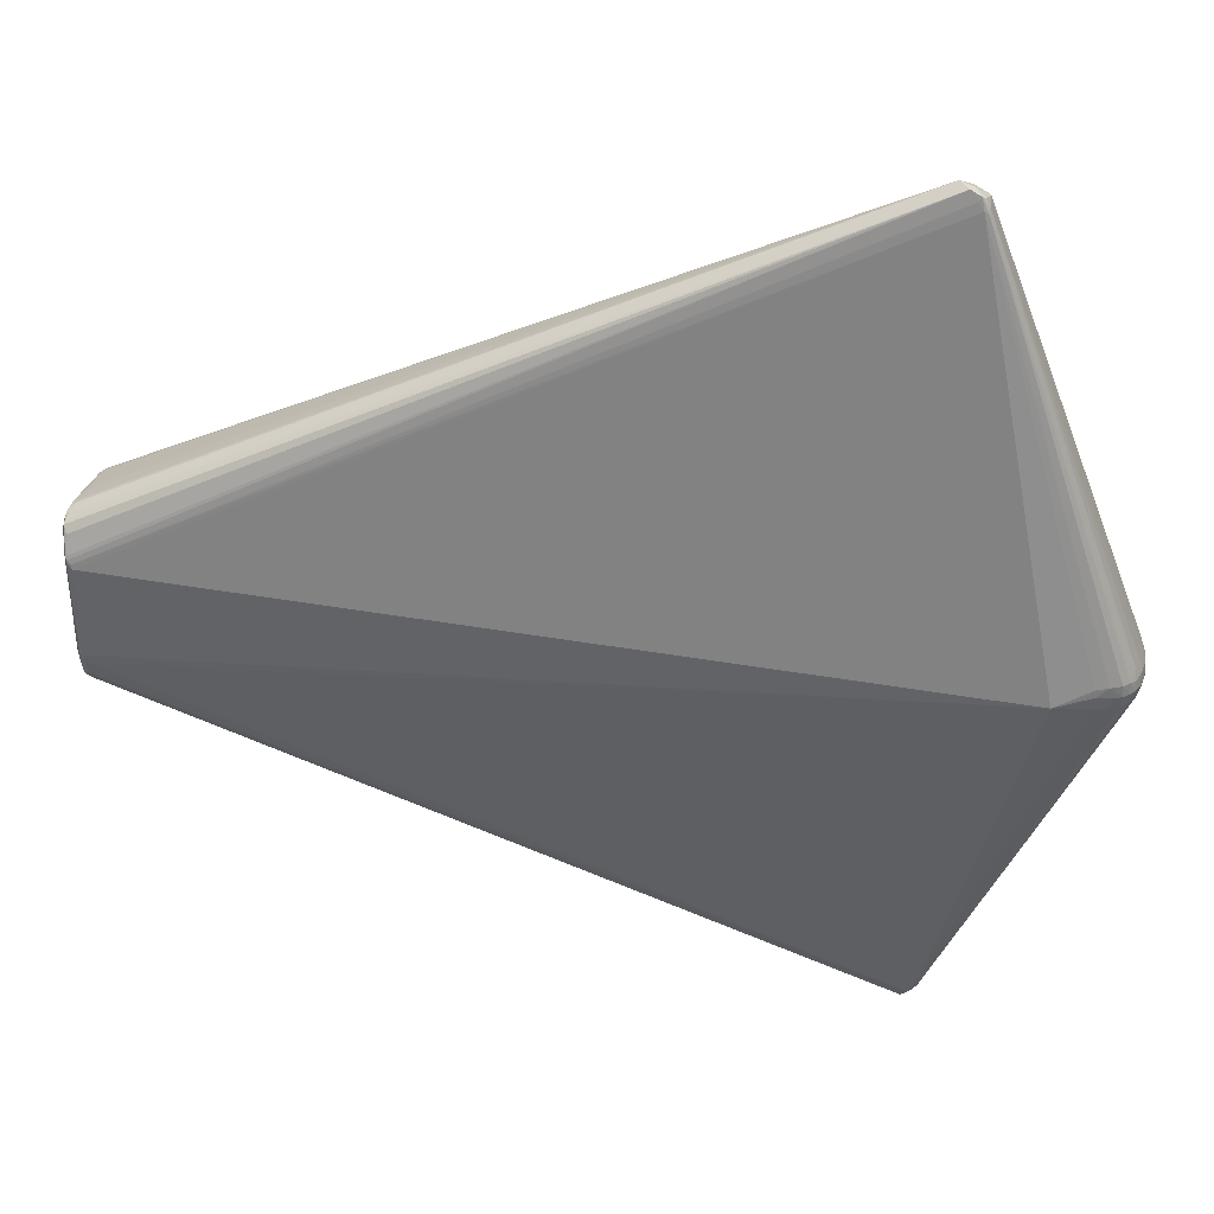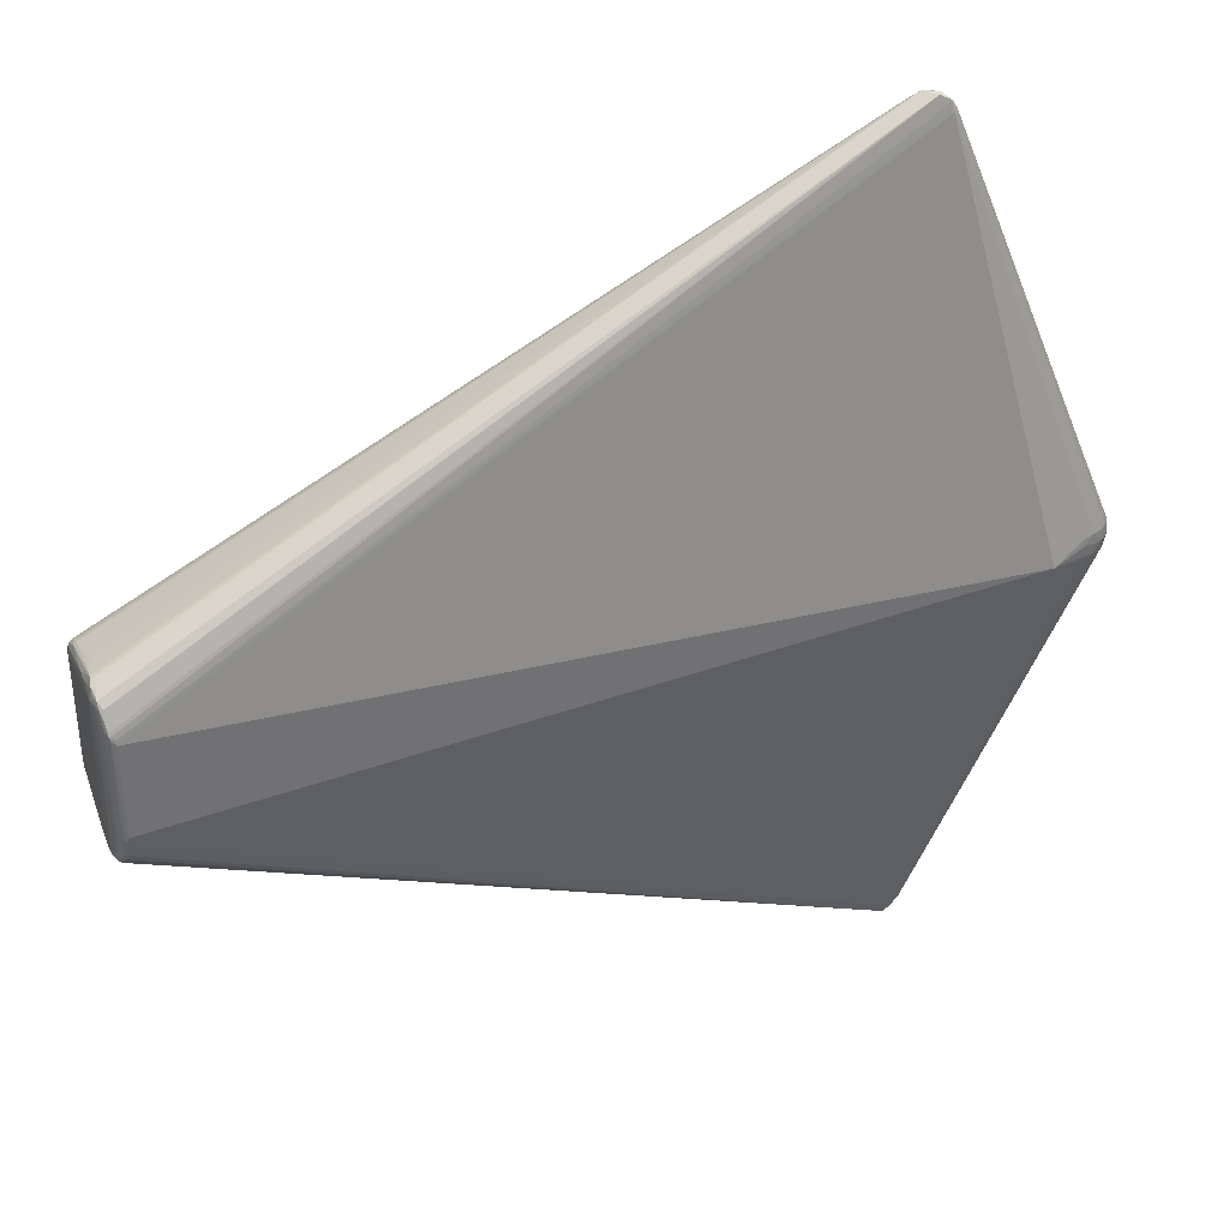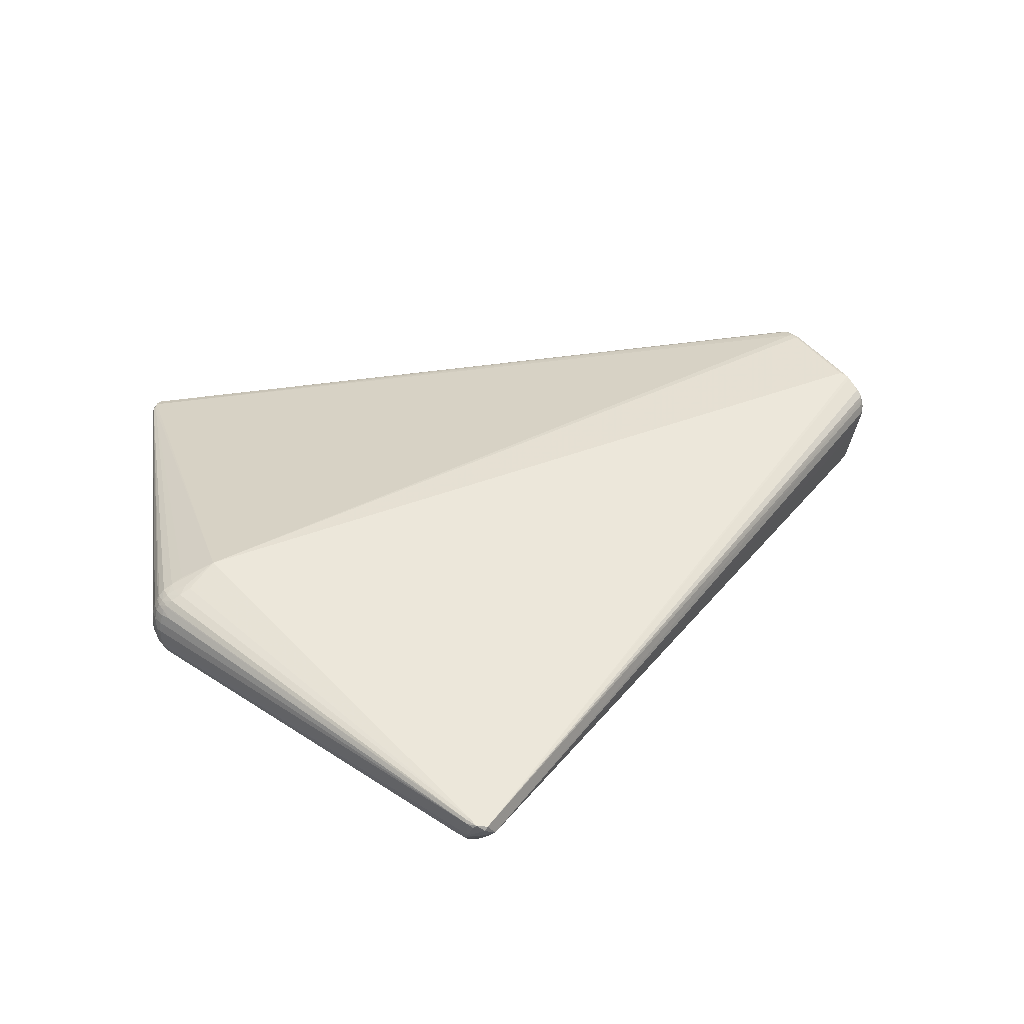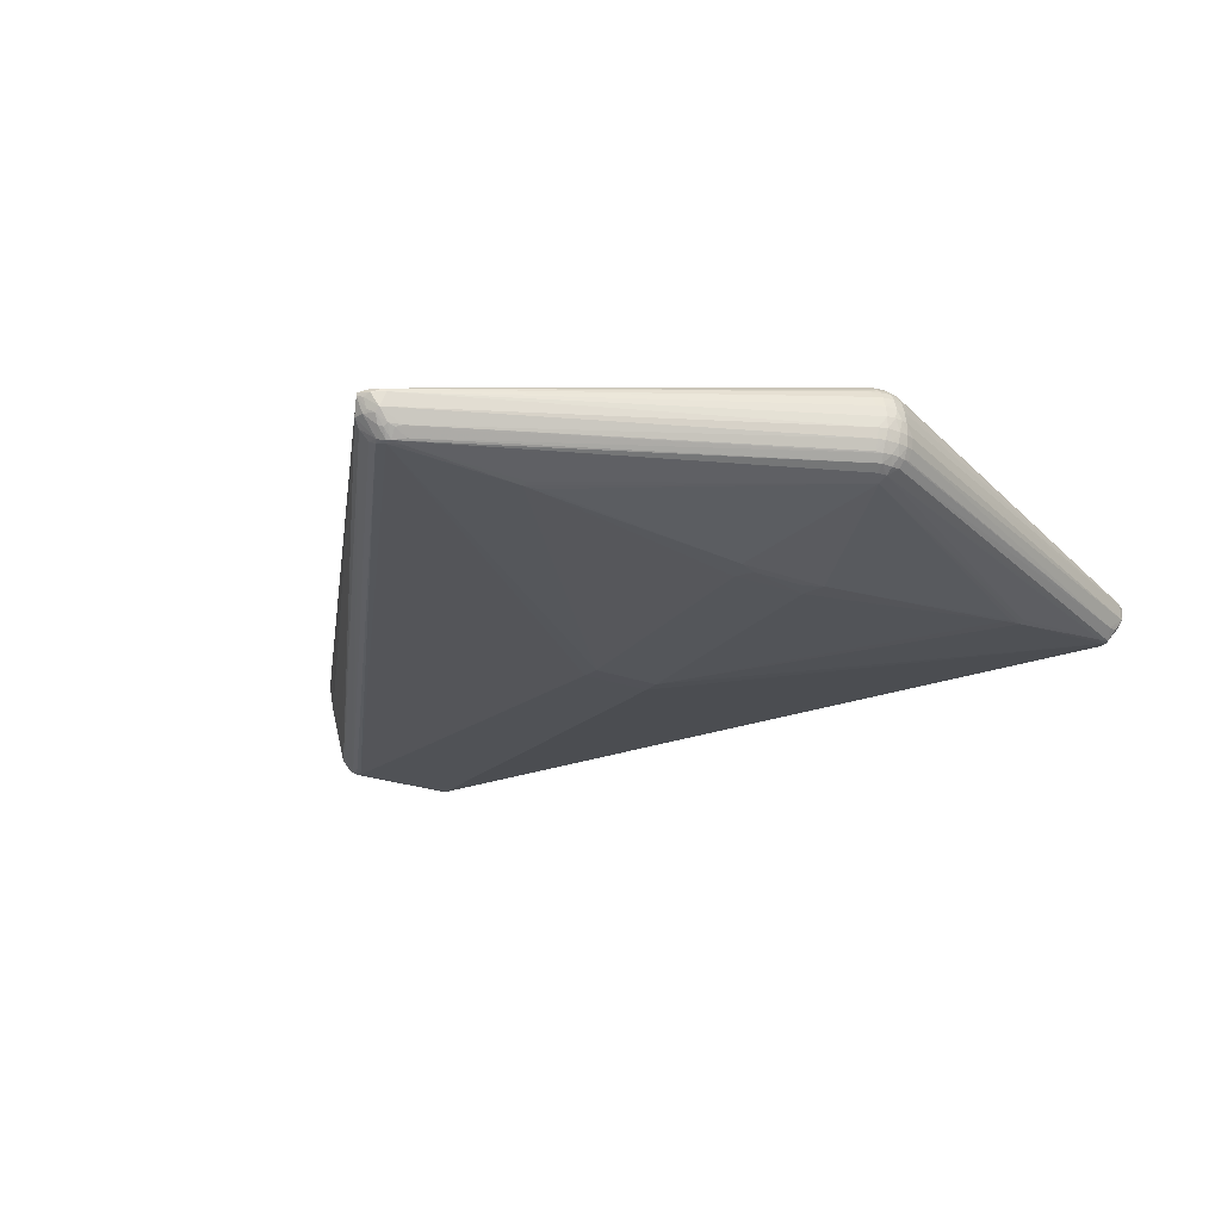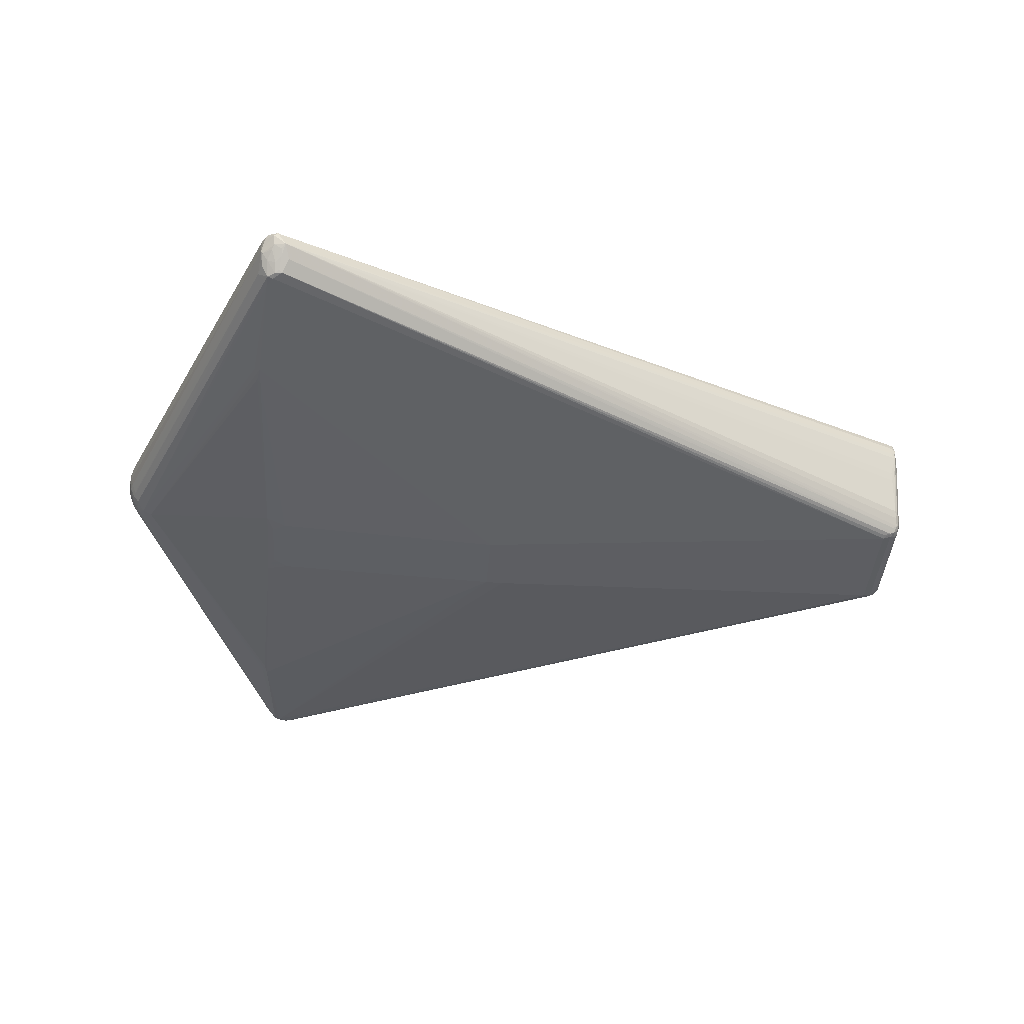
<metadata>
{"format":"obj","ext":"obj","renderer":"f3d","projection":"perspective","resolution":1024,"background":"white","views":[{"elev":38.2,"azim":8.8,"up":"+Y"},{"elev":36.3,"azim":-21.6,"up":"+Y"},{"elev":37.9,"azim":150.1,"up":"+Z"},{"elev":-23.0,"azim":57.0,"up":"+Z"},{"elev":-39.8,"azim":175.5,"up":"+Z"}]}
</metadata>
<code>
v 0.2061 -0.0303 -0.07119
v 0.2135 -0.05093 -0.06997
v 0.1889 -0.04209 -0.07222
v 0.2061 0.03052 -0.07116
v 0.2134 0.05114 -0.06992
v 0.1913 0.04085 -0.07237
v 0.3919 -0.02098 0.03499
v 0.3945 -0.02082 0.01064
v 0.3926 -0.02076 -0.0003865
v 0.3888 -0.02069 0.0457
v 0.384 -0.0207 0.05362
v 0.3879 -0.01996 -0.01139
v 0.3538 -0.0123 0.07186
v 0.3951 -0.01314 -0.0008031
v 0.39 -0.01264 -0.01236
v 0.3977 -0.01176 0.01069
v 0.3976 -0.01185 0.02342
v 0.3956 -0.01168 0.03511
v 0.3845 -0.009988 -0.02025
v 0.3924 -0.01159 0.04602
v 0.3758 -0.008277 -0.02621
v 0.3676 -0.01161 0.06751
v 0.3155 -0.002946 0.0859
v 0.3962 -0.005729 -0.001275
v 0.3919 -0.003343 -0.01237
v 0.399 -0.002767 0.02358
v 0.3851 -0.01217 0.05692
v 0.3783 -0.01217 0.06265
v 0.3886 -0.01029 0.05302
v 0.3668 4.514e-05 -0.03139
v 0.3698 -2.838e-05 0.06726
v 0.3771 0.001209 -0.02691
v 0.379 -2.779e-05 0.06364
v 0.386 -2.607e-05 0.05817
v 0.3906 -2.428e-05 0.05311
v 0.3967 0.001831 -0.001351
v 0.3977 3.528e-05 0.03462
v 0.3553 0.003638 0.0724
v 0.3892 0.01045 0.05214
v 0.3945 -0.0001023 0.04592
v 0.3781 0.01178 0.0629
v 0.3849 0.01203 0.05714
v 0.3987 0.001987 0.01017
v 0.3988 0.005268 0.02306
v 0.3916 0.005596 -0.01235
v 0.3853 0.001328 -0.02114
v 0.3924 0.01155 0.04603
v 0.3839 0.01166 -0.02009
v 0.3956 0.01164 0.03512
v 0.3976 0.01183 0.02343
v 0.3536 0.01164 0.07202
v 0.3974 0.01254 0.01034
v 0.39 0.01265 -0.01235
v 0.3667 0.01217 0.06779
v 0.3951 0.01314 -0.0007912
v 0.3879 0.01998 -0.01137
v 0.3827 0.02043 0.05496
v 0.3884 0.02069 0.04698
v 0.3926 0.02076 -0.0003676
v 0.3945 0.02081 0.01066
v 0.3919 0.02095 0.03501
v -0.09129 -0.03984 -0.08467
v -0.07044 -0.03843 -0.08527
v -0.07044 0.03868 -0.08523
v -0.0913 0.0401 -0.08462
v -0.5886 0.09501 0.02198
v -0.5931 0.09252 0.02199
v -0.5891 0.09218 0.01197
v -0.6002 0.07764 0.03223
v -0.599 0.08643 0.03332
v -0.5981 0.08565 0.02161
v -0.5982 0.06179 -0.03579
v -0.5982 0.05385 -0.03607
v -0.5976 0.0603 -0.04321
v -0.5948 0.0576 -0.05147
v -0.5968 0.06583 -0.04371
v -0.5968 0.06993 -0.03426
v -0.5939 0.0775 -0.02978
v -0.5908 0.08002 -0.02972
v -0.5955 0.06872 -0.04471
v -0.5916 0.07602 -0.03795
v -0.5926 0.07044 -0.04654
v -0.5944 0.06464 -0.04924
v -0.5756 0.06566 -0.05875
v -0.5756 0.06069 -0.06043
v -0.5843 0.06621 -0.05652
v -0.5894 0.06618 -0.05392
v -0.5917 0.05711 -0.05464
v -0.5848 0.0613 -0.05783
v -0.5877 0.07051 -0.04997
v -0.6003 0.07323 0.03639
v 0.2202 0.3068 -0.05488
v 0.2194 0.2853 -0.05635
v 0.2264 0.3053 -0.05264
v 0.2231 0.2906 -0.05529
v 0.2197 0.4568 0.001558
v 0.2191 0.4522 0.005349
v 0.2151 0.455 0.006275
v 0.2096 0.4625 0.00446
v 0.2052 0.4725 -0.003081
v 0.2157 0.4638 -0.0007695
v 0.2123 0.4667 0.003284
v 0.2016 0.472 0.001402
v 0.2173 0.4585 -0.01845
v 0.2066 0.4648 -0.01783
v 0.2194 0.4583 -0.01522
v 0.1917 0.4713 -0.01372
v 0.1956 0.4676 -0.01822
v 0.2042 0.4687 -0.01359
v 0.2041 0.4423 -0.04168
v 0.2135 0.4361 -0.04009
v 0.2107 0.4437 -0.04023
v 0.2113 0.4311 -0.04226
v 0.1973 0.4521 -0.03658
v 0.2019 0.4489 -0.03944
v 0.1939 0.45 -0.03925
v 0.2218 0.4369 -0.03015
v 0.2174 0.4493 -0.02863
v 0.2115 0.4557 -0.02651
v 0.2023 0.4569 -0.03002
v 0.1955 0.4624 -0.02498
v 0.1871 0.4595 -0.02668
v -0.601 0.05611 0.05238
v -0.5964 0.05259 0.08254
v -0.587 0.05373 0.09258
v -0.5991 0.05651 0.07233
v -0.5918 0.05792 0.09103
v -0.5951 0.05826 0.08601
v -0.5874 0.05893 0.0916
v -0.5925 0.06207 0.09048
v -0.5982 0.06419 0.07719
v -0.5948 0.06488 0.08618
v -0.5913 0.0668 0.08871
v -0.5963 0.07185 0.08112
v -0.5991 0.07047 0.07114
v -0.5941 0.07609 0.08381
v -0.596 0.08195 0.07933
v -0.6005 0.08405 0.06254
v -0.5926 0.08466 0.07987
v -0.5984 0.08515 0.07102
v -0.5983 0.08944 0.06704
v -0.5964 0.09052 0.07335
v -0.5985 0.09107 0.06282
v -0.5983 0.09229 0.05479
v -0.5959 0.09297 0.06883
v -0.5976 0.09523 0.05938
v -0.5937 0.09634 0.06345
v -0.5958 0.09728 0.05287
v -0.5952 0.09738 0.04603
v -0.5903 0.1005 0.05146
v -0.6002 -0.0728 0.04949
v -0.5889 -0.0947 0.02198
v -0.5929 -0.09262 0.02235
v -0.5967 -0.08868 0.02252
v -0.5893 -0.09186 0.01195
v -0.6002 -0.07866 0.0338
v -0.6003 -0.07696 0.03238
v -0.5974 -0.08487 0.01479
v -0.5982 -0.05349 -0.03613
v -0.5982 -0.06143 -0.03587
v -0.5975 -0.04962 -0.04274
v -0.595 -0.05773 -0.05156
v -0.5967 -0.06964 -0.03589
v -0.597 -0.06388 -0.04554
v -0.5908 -0.07966 -0.02984
v -0.5952 -0.07344 -0.03999
v -0.5927 -0.07545 -0.04108
v -0.593 -0.06395 -0.05115
v -0.5758 -0.05956 -0.06058
v -0.5758 -0.06461 -0.05906
v -0.5849 -0.06048 -0.05796
v -0.5894 -0.06558 -0.05409
v -0.5844 -0.06548 -0.05675
v -0.5877 -0.07076 -0.04926
v -0.5873 -0.07631 -0.04325
v -0.5915 -0.05528 -0.05481
v -0.5984 -0.08777 0.0343
v -0.6002 -0.05783 0.0535
v -0.6005 -0.04711 0.04983
v 0.2202 -0.3067 -0.05516
v 0.2231 -0.2904 -0.05556
v 0.2264 -0.3051 -0.05291
v 0.2193 -0.2851 -0.05662
v 0.2221 -0.4525 0.0005749
v 0.2176 -0.4506 0.006377
v 0.22 -0.454 0.004366
v 0.2108 -0.465 0.004355
v 0.2091 -0.4694 -0.004305
v 0.2038 -0.4732 0.001362
v 0.215 -0.4659 -0.0006379
v 0.203 -0.4736 -0.001258
v 0.2195 -0.4581 -0.01492
v 0.2087 -0.4657 -0.01482
v 0.2147 -0.4596 -0.01956
v 0.2036 -0.4667 -0.01832
v 0.1919 -0.4688 -0.01774
v 0.2183 -0.4275 -0.03846
v 0.2111 -0.4405 -0.04098
v 0.2042 -0.4418 -0.04211
v 0.2116 -0.4287 -0.04252
v 0.1962 -0.4486 -0.04043
v 0.2082 -0.4443 -0.04083
v 0.19 -0.4526 -0.0369
v 0.2012 -0.4505 -0.03851
v 0.223 -0.435 -0.02893
v 0.2192 -0.4412 -0.03095
v 0.2179 -0.4485 -0.028
v 0.214 -0.4498 -0.03131
v 0.2109 -0.4548 -0.02932
v 0.1886 -0.4622 -0.02619
v -0.5909 -0.09916 0.05482
v -0.5914 -0.09845 0.04871
v -0.5953 -0.09536 0.06088
v -0.5953 -0.09609 0.05552
v -0.5963 -0.09309 0.044
v -0.5953 -0.09104 0.06931
v -0.5918 -0.09227 0.07151
v -0.5985 -0.09041 0.05846
v -0.5997 -0.08635 0.05366
v -0.598 -0.08402 0.06786
v -0.5925 -0.08165 0.08079
v -0.5998 -0.08052 0.06167
v -0.5944 -0.07818 0.08131
v -0.5903 -0.07813 0.08486
v -0.597 -0.07699 0.07596
v -0.593 -0.07382 0.0847
v -0.5868 -0.0721 0.08855
v -0.5905 -0.06852 0.08838
v -0.5844 -0.06488 0.09037
v -0.5978 -0.06239 0.07601
v -0.5878 -0.06035 0.09141
v -0.5919 -0.05998 0.08889
v -0.5947 -0.05372 0.08737
v -0.5894 -0.05312 0.09213
v -0.5839 -0.05777 0.09205
v -0.5994 -0.04996 0.07052
v -0.5923 -0.04963 0.09054
v -0.5966 -0.04947 0.08379
v -0.5869 -0.04795 0.09312
f 51 98 23
f 173 201 203
f 170 201 173
f 173 169 170
f 170 169 201
f 171 169 173
f 183 180 63
f 107 79 68
f 81 79 107
f 116 110 85
f 107 121 116
f 63 6 3
f 3 183 63
f 2 183 3
f 64 6 63
f 63 62 64
f 22 185 28
f 187 185 23
f 28 185 186
f 185 187 186
f 129 98 99
f 99 103 129
f 196 167 210
f 173 203 210
f 201 169 199
f 169 62 199
f 199 62 63
f 63 180 199
f 180 200 199
f 147 103 107
f 66 149 107
f 107 68 66
f 67 68 79
f 149 66 67
f 67 66 68
f 107 90 82
f 82 81 107
f 122 90 107
f 107 116 122
f 116 86 122
f 2 3 1
f 1 3 6
f 92 64 110
f 85 110 65
f 110 64 65
f 65 64 62
f 65 169 85
f 65 62 169
f 23 185 13
f 13 22 23
f 185 22 13
f 123 157 179
f 159 157 123
f 219 157 156
f 230 236 222
f 222 236 123
f 123 236 138
f 227 189 187
f 37 17 26
f 61 96 58
f 58 47 61
f 11 186 10
f 10 20 11
f 11 20 29
f 98 51 54
f 54 51 23
f 23 38 54
f 103 99 102
f 102 99 98
f 180 183 181
f 181 183 2
f 74 162 164
f 84 116 85
f 85 86 84
f 84 86 116
f 89 86 85
f 171 88 89
f 85 169 89
f 169 171 89
f 90 122 87
f 87 122 86
f 87 82 90
f 87 89 88
f 86 89 87
f 96 61 50
f 45 36 25
f 25 14 15
f 2 1 5
f 6 64 93
f 64 92 93
f 93 5 6
f 157 159 160
f 160 156 157
f 219 156 177
f 154 177 158
f 158 166 154
f 218 222 219
f 219 177 218
f 151 179 157
f 151 157 219
f 219 222 151
f 143 138 141
f 235 187 23
f 23 239 235
f 231 235 239
f 187 235 231
f 220 218 216
f 222 218 220
f 41 54 33
f 33 22 28
f 57 42 58
f 39 47 58
f 58 42 39
f 41 42 97
f 98 54 97
f 97 54 41
f 97 102 98
f 96 102 97
f 42 57 97
f 58 96 97
f 97 57 58
f 175 210 167
f 167 174 175
f 175 174 210
f 201 199 202
f 176 88 171
f 176 162 88
f 164 162 168
f 168 166 164
f 182 200 180
f 19 15 197
f 19 25 15
f 8 192 9
f 9 192 205
f 190 186 187
f 187 189 190
f 190 189 191
f 150 147 107
f 107 149 150
f 149 148 150
f 161 74 164
f 159 74 161
f 164 160 161
f 161 160 159
f 118 119 104
f 82 87 80
f 80 87 83
f 81 82 80
f 162 74 75
f 88 162 75
f 75 87 88
f 83 87 75
f 49 61 47
f 49 50 61
f 49 47 40
f 40 37 49
f 36 52 43
f 24 25 36
f 14 25 24
f 36 43 24
f 4 1 6
f 6 5 4
f 4 5 1
f 5 93 95
f 95 93 92
f 221 223 216
f 216 217 221
f 17 7 184
f 10 186 184
f 184 7 10
f 184 8 17
f 186 190 184
f 184 190 192
f 192 8 184
f 18 7 17
f 17 37 18
f 18 20 10
f 10 7 18
f 18 37 40
f 40 20 18
f 164 166 163
f 163 166 158
f 158 177 163
f 163 177 156
f 163 160 164
f 156 160 163
f 153 166 167
f 153 154 166
f 179 151 178
f 178 151 222
f 123 179 178
f 178 222 123
f 103 147 145
f 125 127 239
f 125 239 23
f 23 98 125
f 125 98 129
f 234 127 237
f 239 127 234
f 234 231 239
f 227 231 228
f 231 234 228
f 229 227 187
f 187 231 229
f 229 231 227
f 216 223 225
f 225 220 216
f 230 222 225
f 222 220 225
f 31 54 38
f 31 33 54
f 22 33 31
f 23 22 31
f 31 38 23
f 27 11 29
f 28 186 27
f 186 11 27
f 40 47 35
f 47 39 35
f 35 20 40
f 29 20 35
f 35 39 42
f 35 27 29
f 172 168 162
f 172 176 171
f 162 176 172
f 172 171 173
f 172 174 167
f 167 166 172
f 166 168 172
f 173 210 172
f 210 174 172
f 30 182 180
f 30 94 32
f 180 181 30
f 92 94 30
f 5 95 30
f 2 5 30
f 30 181 2
f 30 95 92
f 198 19 197
f 198 199 200
f 198 202 199
f 46 19 32
f 45 25 46
f 25 19 46
f 17 8 16
f 9 14 16
f 16 8 9
f 26 17 16
f 16 43 26
f 14 24 16
f 16 24 43
f 9 205 12
f 12 205 15
f 12 14 9
f 15 14 12
f 197 15 206
f 15 205 206
f 206 198 197
f 193 192 188
f 192 190 188
f 191 193 188
f 188 190 191
f 73 74 159
f 73 72 74
f 73 159 123
f 123 72 73
f 106 59 117
f 106 118 104
f 117 118 106
f 55 36 45
f 55 52 36
f 59 52 55
f 117 59 56
f 59 55 56
f 114 116 121
f 121 120 114
f 119 120 105
f 120 109 105
f 104 119 105
f 105 109 104
f 103 102 100
f 100 109 107
f 107 103 100
f 104 109 100
f 100 106 104
f 108 120 121
f 108 109 120
f 108 121 107
f 107 109 108
f 79 81 78
f 81 80 78
f 80 77 78
f 78 67 79
f 149 67 78
f 76 80 83
f 83 75 76
f 76 75 74
f 76 77 80
f 74 72 76
f 72 77 76
f 44 52 50
f 44 43 52
f 26 43 44
f 44 37 26
f 44 49 37
f 50 49 44
f 165 167 196
f 165 153 167
f 215 218 177
f 215 214 218
f 177 154 215
f 154 153 215
f 153 214 215
f 212 153 152
f 212 214 153
f 212 152 196
f 216 218 213
f 218 214 213
f 213 217 216
f 189 217 213
f 139 133 103
f 133 139 136
f 233 225 223
f 227 228 224
f 189 227 224
f 223 221 224
f 224 217 189
f 224 221 217
f 232 234 237
f 232 228 234
f 237 233 232
f 34 35 42
f 34 42 41
f 41 33 34
f 27 35 34
f 34 33 28
f 28 27 34
f 194 192 193
f 195 194 193
f 209 194 195
f 191 196 195
f 195 193 191
f 204 203 201
f 201 202 204
f 202 209 204
f 209 195 204
f 204 210 203
f 204 195 196
f 196 210 204
f 32 19 21
f 19 198 21
f 21 198 200
f 200 182 21
f 21 30 32
f 182 30 21
f 198 206 207
f 192 194 207
f 207 205 192
f 207 206 205
f 91 72 123
f 91 69 72
f 123 138 91
f 138 69 91
f 60 52 59
f 59 106 60
f 50 52 60
f 96 50 60
f 60 106 96
f 115 114 120
f 115 120 119
f 110 116 115
f 116 114 115
f 101 100 102
f 106 100 101
f 101 102 96
f 96 106 101
f 149 78 71
f 71 78 77
f 152 153 155
f 153 165 155
f 196 152 155
f 155 165 196
f 211 196 191
f 211 212 196
f 214 212 211
f 211 213 214
f 191 189 211
f 189 213 211
f 126 138 236
f 236 131 126
f 140 141 138
f 138 131 140
f 133 136 130
f 130 125 129
f 127 125 130
f 129 103 130
f 103 133 130
f 237 127 130
f 130 233 237
f 238 131 236
f 238 236 230
f 238 124 131
f 230 225 238
f 225 233 238
f 223 224 226
f 226 224 228
f 226 233 223
f 228 232 226
f 226 232 233
f 208 209 202
f 202 198 208
f 198 207 208
f 208 194 209
f 208 207 194
f 48 111 117
f 45 46 48
f 48 46 32
f 32 111 48
f 112 118 117
f 117 111 112
f 119 118 112
f 112 115 119
f 110 115 112
f 32 94 113
f 113 111 32
f 113 112 111
f 113 94 92
f 113 92 110
f 110 112 113
f 146 138 143
f 146 144 138
f 146 148 149
f 143 141 146
f 146 145 147
f 149 71 146
f 147 150 146
f 146 150 148
f 72 69 70
f 70 77 72
f 70 71 77
f 70 69 138
f 138 144 70
f 144 146 70
f 70 146 71
f 135 131 138
f 138 126 135
f 135 126 131
f 134 131 132
f 134 140 131
f 132 131 128
f 131 124 128
f 124 238 128
f 128 238 233
f 128 130 132
f 233 130 128
f 117 56 53
f 53 48 117
f 45 48 53
f 53 55 45
f 53 56 55
f 140 134 137
f 137 134 132
f 137 136 139
f 132 130 137
f 137 130 136
f 140 137 142
f 141 140 142
f 142 137 139
f 142 146 141
f 145 146 142
f 103 145 142
f 142 139 103

</code>
